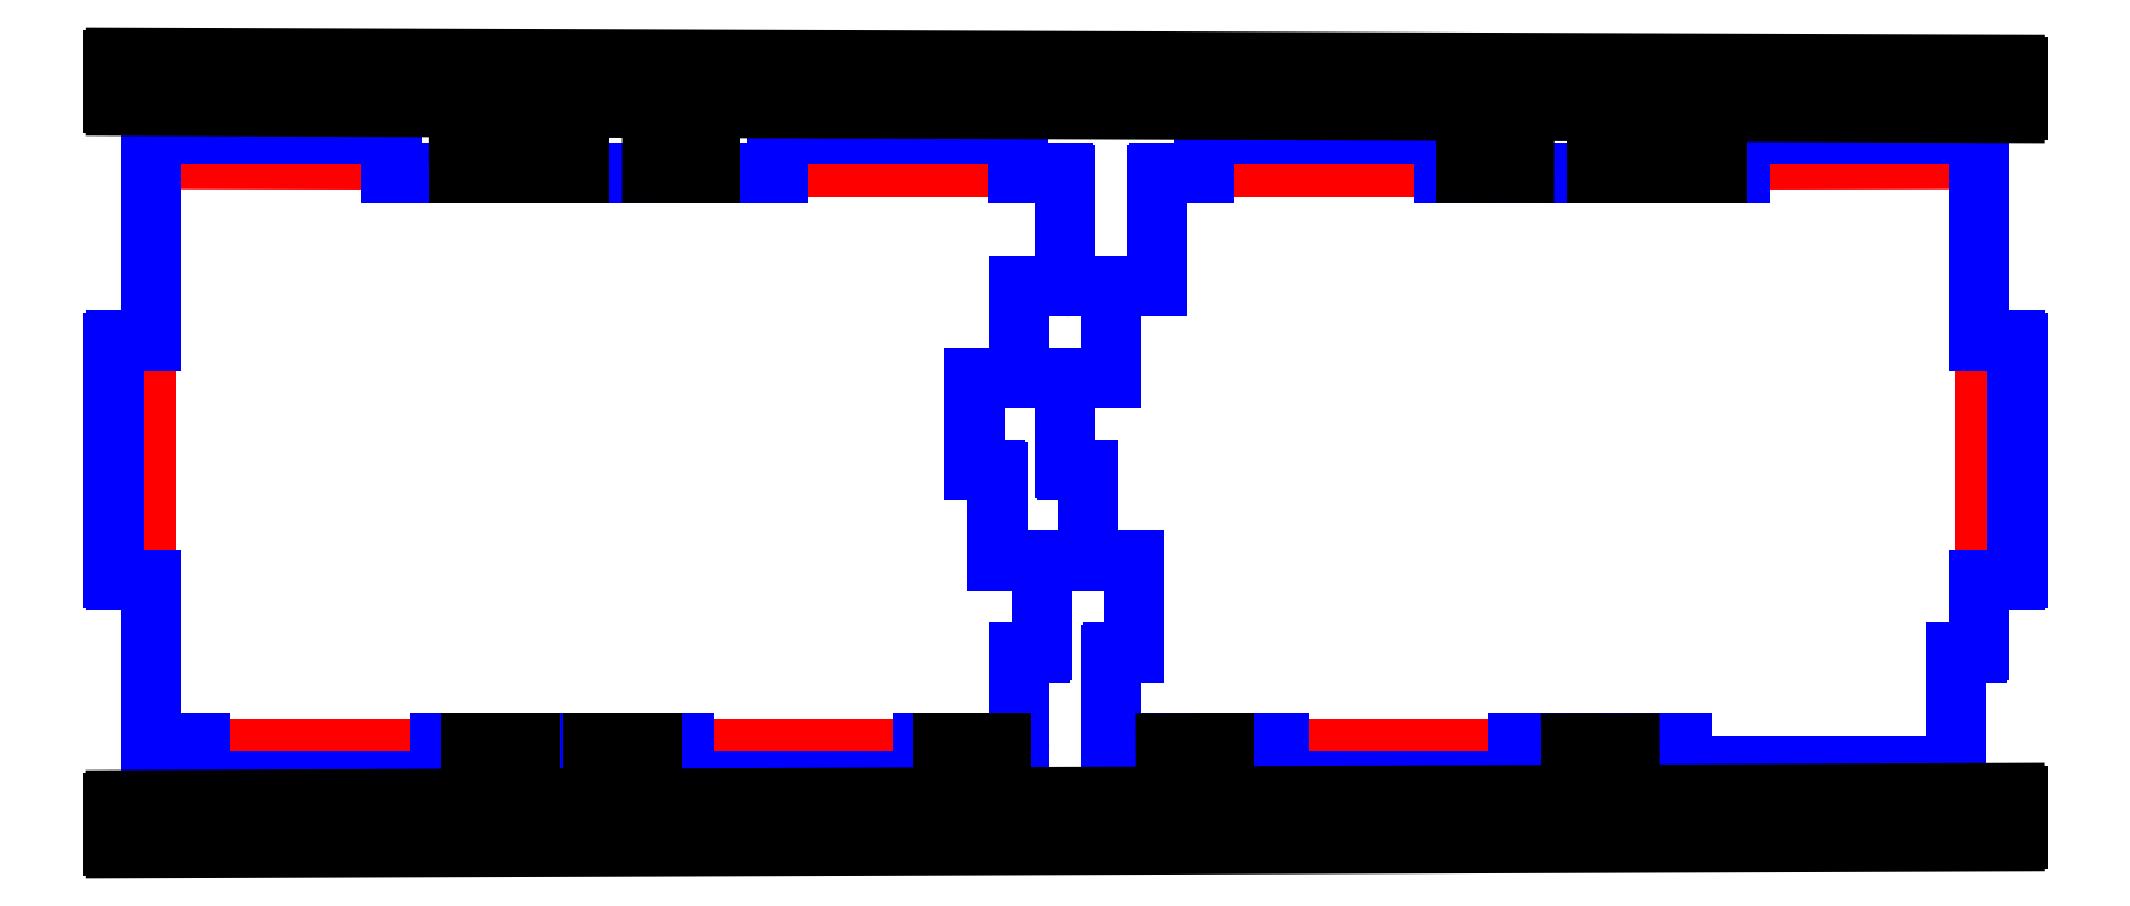
<metadata>
{"format":"dxf","ext":"dxf","renderer":"ezdxf+matplotlib","layout":"modelspace","background":"white","min_lineweight":24,"dpi":150}
</metadata>
<code>
0
SECTION
2
ENTITIES
0
LINE
8
CUTOUTS
10
-89.19
20
63.86
30
0
11
-42.57
21
63.78
31
0
0
ARC
8
CUTOUTS
10
-42.57
20
63.03
30
0
40
0.75
50
-90.1
51
89.9
0
LINE
8
CUTOUTS
10
-42.57
20
62.28
30
0
11
-89.2
21
62.36
31
0
0
ARC
8
CUTOUTS
10
-89.19
20
63.11
30
0
40
0.75
50
89.9
51
269.9
0
LINE
8
CUTOUTS
10
-94
20
-22.72
30
0
11
-94
21
21.78
31
0
0
ARC
8
CUTOUTS
10
-93.25
20
21.78
30
0
40
0.75
50
0
51
180
0
LINE
8
CUTOUTS
10
-92.5
20
21.78
30
0
11
-92.5
21
-22.72
31
0
0
ARC
8
CUTOUTS
10
-93.25
20
-22.72
30
0
40
0.75
50
-180
51
0
0
ARC
8
CUTOUTS
10
42
20
61.53
30
0
40
0.75
50
90
51
270
0
LINE
8
CUTOUTS
10
86.5
20
60.78
30
0
11
42
21
60.78
31
0
0
ARC
8
CUTOUTS
10
86.5
20
61.53
30
0
40
0.75
50
-90
51
90
0
LINE
8
CUTOUTS
10
42
20
62.28
30
0
11
86.5
21
62.28
31
0
0
LINE
8
CUTOUTS
10
22.47
20
-60.78
30
0
11
66.97
21
-60.78
31
0
0
ARC
8
CUTOUTS
10
66.97
20
-61.53
30
0
40
0.75
50
-90
51
90
0
LINE
8
CUTOUTS
10
66.97
20
-62.28
30
0
11
22.47
21
-62.28
31
0
0
ARC
8
CUTOUTS
10
22.47
20
-61.53
30
0
40
0.75
50
90
51
270
0
LINE
8
CUTOUTS
10
-34
20
-62.28
30
0
11
-78.5
21
-62.28
31
0
0
ARC
8
CUTOUTS
10
-78.5
20
-61.53
30
0
40
0.75
50
90
51
270
0
LINE
8
CUTOUTS
10
-78.5
20
-60.78
30
0
11
-34
21
-60.78
31
0
0
ARC
8
CUTOUTS
10
-34
20
-61.53
30
0
40
0.75
50
-90
51
90
0
LINE
8
PERIMETER
10
19.72
20
-59.53
30
0
11
19.72
21
-67.03
31
0
0
ARC
8
PERIMETER
10
20.22
20
-67.03
30
0
40
0.5
50
180
51
270
0
LINE
8
PERIMETER
10
20.22
20
-67.53
30
0
11
69.22
21
-67.53
31
0
0
ARC
8
PERIMETER
10
69.22
20
-67.03
30
0
40
0.5
50
-90
51
0
0
LINE
8
PERIMETER
10
69.72
20
-67.03
30
0
11
69.72
21
-59.53
31
0
0
LINE
8
PERIMETER
10
69.72
20
-59.53
30
0
11
73.72
21
-59.53
31
0
0
LINE
8
PERIMETER
10
89.72
20
-59.03
30
0
11
89.72
21
-40.48
31
0
0
LINE
8
PERIMETER
10
89.72
20
-40.48
30
0
11
93.99
21
-40.48
31
0
0
LINE
8
PERIMETER
10
94.49
20
-39.98
30
0
11
94.49
21
-21.93
31
0
0
LINE
8
PERIMETER
10
93.99
20
-21.43
30
0
11
84.96
21
-21.43
31
0
0
LINE
8
PERIMETER
10
84.96
20
-21.43
30
0
11
84.96
21
-2.881
31
0
0
LINE
8
PERIMETER
10
84.46
20
-2.381
30
0
11
80.2
21
-2.381
31
0
0
LINE
8
PERIMETER
10
80.2
20
-2.381
30
0
11
80.2
21
16.67
31
0
0
LINE
8
PERIMETER
10
80.2
20
16.67
30
0
11
89.22
21
16.67
31
0
0
LINE
8
PERIMETER
10
89.72
20
17.17
30
0
11
89.72
21
35.72
31
0
0
LINE
8
PERIMETER
10
89.72
20
35.72
30
0
11
98.75
21
35.72
31
0
0
LINE
8
PERIMETER
10
99.25
20
36.22
30
0
11
99.25
21
59.03
31
0
0
LINE
8
PERIMETER
10
98.75
20
59.53
30
0
11
89.25
21
59.53
31
0
0
LINE
8
PERIMETER
10
89.25
20
59.53
30
0
11
89.25
21
67.03
31
0
0
ARC
8
PERIMETER
10
88.75
20
67.03
30
0
40
0.5
50
0
51
90
0
LINE
8
PERIMETER
10
88.75
20
67.53
30
0
11
39.75
21
67.53
31
0
0
ARC
8
PERIMETER
10
39.75
20
67.03
30
0
40
0.5
50
90
51
180
0
LINE
8
PERIMETER
10
39.25
20
67.03
30
0
11
39.25
21
59.53
31
0
0
LINE
8
PERIMETER
10
39.25
20
59.53
30
0
11
25.13
21
59.53
31
0
0
LINE
8
PERIMETER
10
-41.25
20
59.53
30
0
11
-41.25
21
67.03
31
0
0
ARC
8
PERIMETER
10
-41.75
20
67.03
30
0
40
0.5
50
0
51
90
0
LINE
8
PERIMETER
10
-41.75
20
67.53
30
0
11
-90.75
21
67.53
31
0
0
ARC
8
PERIMETER
10
-90.75
20
67.03
30
0
40
0.5
50
90
51
180
0
LINE
8
PERIMETER
10
-91.25
20
67.03
30
0
11
-91.25
21
24.53
31
0
0
LINE
8
PERIMETER
10
-91.25
20
24.53
30
0
11
-98.75
21
24.53
31
0
0
ARC
8
PERIMETER
10
-98.75
20
24.03
30
0
40
0.5
50
90
51
180
0
LINE
8
PERIMETER
10
-99.25
20
24.03
30
0
11
-99.25
21
-24.97
31
0
0
ARC
8
PERIMETER
10
-98.75
20
-24.97
30
0
40
0.5
50
180
51
270
0
LINE
8
PERIMETER
10
-98.75
20
-25.47
30
0
11
-91.25
21
-25.47
31
0
0
LINE
8
PERIMETER
10
-91.25
20
-25.47
30
0
11
-91.25
21
-59.03
31
0
0
LINE
8
PERIMETER
10
-90.75
20
-59.53
30
0
11
-81.25
21
-59.53
31
0
0
LINE
8
PERIMETER
10
-81.25
20
-59.53
30
0
11
-81.25
21
-67.03
31
0
0
ARC
8
PERIMETER
10
-80.75
20
-67.03
30
0
40
0.5
50
180
51
270
0
LINE
8
PERIMETER
10
-80.75
20
-67.53
30
0
11
-31.75
21
-67.53
31
0
0
ARC
8
PERIMETER
10
-31.75
20
-67.03
30
0
40
0.5
50
-90
51
0
0
LINE
8
PERIMETER
10
-31.25
20
-67.03
30
0
11
-31.25
21
-59.53
31
0
0
LINE
8
PERIMETER
10
-31.25
20
-59.53
30
0
11
-24.51
21
-59.53
31
0
0
LINE
8
CUTOUTS
10
146.5
20
-60.78
30
0
11
191
21
-60.78
31
0
0
ARC
8
CUTOUTS
10
191
20
-61.53
30
0
40
0.75
50
270
51
90
0
LINE
8
CUTOUTS
10
191
20
-62.28
30
0
11
146.5
21
-62.28
31
0
0
ARC
8
CUTOUTS
10
146.5
20
-61.53
30
0
40
0.75
50
90
51
270
0
ARC
8
CUTOUTS
10
131.1
20
61.53
30
0
40
0.75
50
90
51
270
0
LINE
8
CUTOUTS
10
175.6
20
60.78
30
0
11
131.1
21
60.78
31
0
0
ARC
8
CUTOUTS
10
175.6
20
61.53
30
0
40
0.75
50
270
51
90
0
LINE
8
CUTOUTS
10
131.1
20
62.28
30
0
11
175.6
21
62.28
31
0
0
LINE
8
CUTOUTS
10
291
20
-22.72
30
0
11
291
21
21.78
31
0
0
ARC
8
CUTOUTS
10
291.8
20
21.78
30
0
40
0.75
50
0
51
180
0
LINE
8
CUTOUTS
10
292.5
20
21.78
30
0
11
292.5
21
-22.72
31
0
0
ARC
8
CUTOUTS
10
291.8
20
-22.72
30
0
40
0.75
50
180
51
0
0
ARC
8
CUTOUTS
10
287.7
20
63.11
30
0
40
0.75
50
270.1
51
90.1
0
LINE
8
CUTOUTS
10
241.1
20
63.78
30
0
11
287.7
21
63.86
31
0
0
ARC
8
CUTOUTS
10
241.1
20
63.03
30
0
40
0.75
50
90.1
51
270.1
0
LINE
8
CUTOUTS
10
287.7
20
62.36
30
0
11
241.1
21
62.28
31
0
0
LINE
8
PERIMETER
10
297.8
20
-24.97
30
0
11
297.8
21
24.03
31
0
0
ARC
8
PERIMETER
10
297.2
20
24.03
30
0
40
0.5
50
0
51
90
0
LINE
8
PERIMETER
10
297.2
20
24.53
30
0
11
289.8
21
24.53
31
0
0
LINE
8
PERIMETER
10
289.8
20
24.53
30
0
11
289.8
21
67.03
31
0
0
ARC
8
PERIMETER
10
289.2
20
67.03
30
0
40
0.5
50
0
51
90
0
LINE
8
PERIMETER
10
289.2
20
67.53
30
0
11
240.2
21
67.53
31
0
0
ARC
8
PERIMETER
10
240.2
20
67.03
30
0
40
0.5
50
90
51
180
0
LINE
8
PERIMETER
10
239.8
20
67.03
30
0
11
239.8
21
59.53
31
0
0
LINE
8
PERIMETER
10
239.8
20
59.53
30
0
11
235.2
21
59.53
31
0
0
LINE
8
PERIMETER
10
178.3
20
59.53
30
0
11
178.3
21
67.03
31
0
0
ARC
8
PERIMETER
10
177.8
20
67.03
30
0
40
0.5
50
0
51
90
0
LINE
8
PERIMETER
10
177.8
20
67.53
30
0
11
128.8
21
67.53
31
0
0
ARC
8
PERIMETER
10
128.8
20
67.03
30
0
40
0.5
50
90
51
180
0
LINE
8
PERIMETER
10
128.3
20
67.03
30
0
11
128.3
21
59.53
31
0
0
LINE
8
PERIMETER
10
128.3
20
59.53
30
0
11
118.8
21
59.53
31
0
0
LINE
8
PERIMETER
10
118.3
20
59.03
30
0
11
118.3
21
35.72
31
0
0
LINE
8
PERIMETER
10
118.3
20
35.72
30
0
11
109.3
21
35.72
31
0
0
LINE
8
PERIMETER
10
108.8
20
35.22
30
0
11
108.8
21
16.67
31
0
0
LINE
8
PERIMETER
10
108.8
20
16.67
30
0
11
99.75
21
16.67
31
0
0
LINE
8
PERIMETER
10
99.25
20
16.17
30
0
11
99.25
21
-1.881
31
0
0
LINE
8
PERIMETER
10
99.75
20
-2.381
30
0
11
104
21
-2.381
31
0
0
LINE
8
PERIMETER
10
104
20
-2.381
30
0
11
104
21
-20.93
31
0
0
LINE
8
PERIMETER
10
104.5
20
-21.43
30
0
11
113.5
21
-21.43
31
0
0
LINE
8
PERIMETER
10
113.5
20
-21.43
30
0
11
113.5
21
-40.48
31
0
0
LINE
8
PERIMETER
10
113.5
20
-40.48
30
0
11
109.3
21
-40.48
31
0
0
LINE
8
PERIMETER
10
108.8
20
-40.98
30
0
11
108.8
21
-59.03
31
0
0
LINE
8
PERIMETER
10
109.3
20
-59.53
30
0
11
120.3
21
-59.53
31
0
0
LINE
8
PERIMETER
10
143.8
20
-59.53
30
0
11
143.8
21
-67.03
31
0
0
ARC
8
PERIMETER
10
144.3
20
-67.03
30
0
40
0.5
50
180
51
270
0
LINE
8
PERIMETER
10
144.3
20
-67.53
30
0
11
193.3
21
-67.53
31
0
0
ARC
8
PERIMETER
10
193.3
20
-67.03
30
0
40
0.5
50
270
51
0
0
LINE
8
PERIMETER
10
193.8
20
-67.03
30
0
11
193.8
21
-59.53
31
0
0
LINE
8
PERIMETER
10
193.8
20
-59.53
30
0
11
204.8
21
-59.53
31
0
0
LINE
8
PERIMETER
10
227.8
20
-59.53
30
0
11
227.8
21
-63.79
31
0
0
LINE
8
PERIMETER
10
228.3
20
-64.29
30
0
11
284.5
21
-64.29
31
0
0
LINE
8
PERIMETER
10
285
20
-63.79
30
0
11
285
21
-40.48
31
0
0
LINE
8
PERIMETER
10
285
20
-40.48
30
0
11
289.2
21
-40.48
31
0
0
LINE
8
PERIMETER
10
289.8
20
-39.98
30
0
11
289.8
21
-25.47
31
0
0
LINE
8
PERIMETER
10
289.8
20
-25.47
30
0
11
297.2
21
-25.47
31
0
0
ARC
8
PERIMETER
10
297.2
20
-24.97
30
0
40
0.5
50
270
51
0
0
LINE
8
0
10
25.18
20
59.53
30
0
11
25.18
21
73.06
31
0
0
LINE
8
0
10
13.13
20
59.53
30
0
11
13.14
21
73.11
31
0
0
LINE
8
0
10
182.9
20
59.53
30
0
11
182.9
21
72.47
31
0
0
LINE
8
0
10
194.9
20
59.53
30
0
11
194.9
21
72.42
31
0
0
LINE
8
0
10
297.3
20
72.03
30
0
11
235.2
21
72.27
31
0
0
LINE
8
0
10
-99.24
20
74.03
30
0
11
-99.24
21
83.03
31
0
0
LINE
8
0
10
297.8
20
72.53
30
0
11
297.8
21
81.53
31
0
0
LINE
8
0
10
297.3
20
82.03
30
0
11
-98.74
21
83.53
31
0
0
LINE
8
0
10
182.9
20
72.47
30
0
11
25.18
21
73.06
31
0
0
LINE
8
0
10
223.2
20
72.31
30
0
11
194.9
21
72.42
31
0
0
LINE
8
0
10
13.14
20
73.11
30
0
11
-98.74
21
73.53
31
0
0
LINE
8
0
10
297.2
20
-69.97
30
0
11
216.9
21
-70.3
31
0
0
LINE
8
0
10
-24.51
20
-71.19
30
0
11
-98.75
21
-71.47
31
0
0
LINE
8
0
10
-99.25
20
-71.97
30
0
11
-99.25
21
-80.97
31
0
0
LINE
8
0
10
297.8
20
-70.47
30
0
11
297.8
21
-79.47
31
0
0
LINE
8
0
10
297.3
20
-79.97
30
0
11
-98.75
21
-81.47
31
0
0
LINE
8
0
10
-12.51
20
-59.53
30
0
11
-12.51
21
-71.14
31
0
0
LINE
8
0
10
-24.51
20
-59.53
30
0
11
-24.51
21
-71.19
31
0
0
LINE
8
0
10
0.9805
20
-59.53
30
0
11
0.9805
21
-71.14
31
0
0
LINE
8
0
10
0.9805
20
-71.14
30
0
11
-12.51
21
-71.14
31
0
0
LINE
8
0
10
12.98
20
-59.53
30
0
11
12.98
21
-71.14
31
0
0
LINE
8
PERIMETER
10
-27.12
20
59.53
30
0
11
-41.25
21
59.53
31
0
0
LINE
8
PERIMETER
10
13.13
20
59.53
30
0
11
-2.025
21
59.53
31
0
0
LINE
8
PERIMETER
10
182.9
20
59.53
30
0
11
178.3
21
59.53
31
0
0
LINE
8
PERIMETER
10
223.2
20
59.53
30
0
11
218.2
21
59.53
31
0
0
LINE
8
PERIMETER
10
-12.51
20
-59.53
30
0
11
0.9805
21
-59.53
31
0
0
LINE
8
PERIMETER
10
12.98
20
-59.53
30
0
11
19.72
21
-59.53
31
0
0
LINE
8
0
10
73.72
20
-59.53
30
0
11
73.72
21
-70.89
31
0
0
LINE
8
0
10
85.72
20
-59.53
30
0
11
85.72
21
-70.84
31
0
0
LINE
8
0
10
73.72
20
-70.89
30
0
11
12.98
21
-71.14
31
0
0
LINE
8
PERIMETER
10
85.72
20
-59.53
30
0
11
89.22
21
-59.53
31
0
0
LINE
8
0
10
120.3
20
-59.53
30
0
11
120.3
21
-70.7
31
0
0
LINE
8
0
10
132.3
20
-59.53
30
0
11
132.3
21
-70.65
31
0
0
LINE
8
0
10
120.3
20
-70.7
30
0
11
85.72
21
-70.84
31
0
0
LINE
8
PERIMETER
10
132.3
20
-59.53
30
0
11
143.8
21
-59.53
31
0
0
LINE
8
0
10
204.8
20
-59.53
30
0
11
204.9
21
-70.35
31
0
0
LINE
8
0
10
216.8
20
-59.53
30
0
11
216.9
21
-70.3
31
0
0
LINE
8
0
10
204.9
20
-70.35
30
0
11
132.3
21
-70.65
31
0
0
LINE
8
PERIMETER
10
216.8
20
-59.53
30
0
11
227.8
21
-59.53
31
0
0
ARC
8
PERIMETER
10
-90.75
20
-59.03
30
0
40
0.5
50
180
51
270
0
ARC
8
0
10
-98.75
20
-71.97
30
0
40
0.5
50
90.22
51
180
0
ARC
8
0
10
-98.75
20
-80.97
30
0
40
0.5
50
180
51
270.2
0
ARC
8
0
10
-98.74
20
83.03
30
0
40
0.5
50
89.78
51
180
0
ARC
8
0
10
-98.74
20
74.03
30
0
40
0.5
50
180
51
269.8
0
ARC
8
PERIMETER
10
89.22
20
-59.03
30
0
40
0.5
50
270
51
0
0
ARC
8
PERIMETER
10
93.99
20
-39.98
30
0
40
0.5
50
270
51
0
0
ARC
8
PERIMETER
10
93.99
20
-21.93
30
0
40
0.5
50
0
51
90
0
ARC
8
PERIMETER
10
84.46
20
-2.881
30
0
40
0.5
50
0
51
90
0
ARC
8
PERIMETER
10
109.3
20
-59.03
30
0
40
0.5
50
180
51
270
0
ARC
8
PERIMETER
10
109.3
20
-40.98
30
0
40
0.5
50
90
51
180
0
ARC
8
PERIMETER
10
99.75
20
-1.881
30
0
40
0.5
50
180
51
270
0
ARC
8
PERIMETER
10
104.5
20
-20.93
30
0
40
0.5
50
180
51
270
0
ARC
8
PERIMETER
10
89.22
20
17.17
30
0
40
0.5
50
270
51
0
0
ARC
8
PERIMETER
10
99.75
20
16.17
30
0
40
0.5
50
90
51
180
0
ARC
8
PERIMETER
10
98.75
20
59.03
30
0
40
0.5
50
0
51
90
0
ARC
8
PERIMETER
10
118.8
20
59.03
30
0
40
0.5
50
90
51
180
0
ARC
8
PERIMETER
10
109.3
20
35.22
30
0
40
0.5
50
90
51
180
0
ARC
8
PERIMETER
10
98.75
20
36.22
30
0
40
0.5
50
270
51
0
0
ARC
8
PERIMETER
10
228.3
20
-63.79
30
0
40
0.5
50
180
51
270
0
ARC
8
PERIMETER
10
284.5
20
-63.79
30
0
40
0.5
50
270
51
0
0
ARC
8
0
10
297.2
20
-70.47
30
0
40
0.5
50
0
51
90.24
0
ARC
8
0
10
297.2
20
-79.47
30
0
40
0.5
50
270.2
51
0
0
ARC
8
PERIMETER
10
289.2
20
-39.98
30
0
40
0.5
50
270
51
0
0
ARC
8
0
10
297.3
20
81.53
30
0
40
0.5
50
0
51
89.78
0
ARC
8
0
10
297.3
20
72.53
30
0
40
0.5
50
269.8
51
0
0
LINE
8
0
10
223.2
20
72.31
30
0
11
235.2
21
72.27
31
0
0
LINE
8
0
10
-27.12
20
59.53
30
0
11
-27.12
21
67.53
31
0
0
LINE
8
0
10
-27.12
20
67.53
30
0
11
-27.12
21
68.54
31
0
0
LINE
8
0
10
-25.12
20
70.53
30
0
11
-17.12
21
70.53
31
0
0
LINE
8
0
10
-15.12
20
68.53
30
0
11
-15.12
21
59.53
31
0
0
ARC
8
0
10
-25.12
20
68.53
30
0
40
2
50
90
51
179.8
0
ARC
8
0
10
-17.12
20
68.53
30
0
40
2
50
0
51
90
0
LINE
8
0
10
223.2
20
59.53
30
0
11
223.2
21
67.53
31
0
0
LINE
8
0
10
223.2
20
67.53
30
0
11
223.2
21
68.54
31
0
0
LINE
8
0
10
225.2
20
70.53
30
0
11
233.2
21
70.53
31
0
0
ARC
8
0
10
225.2
20
68.53
30
0
40
2
50
90
51
179.8
0
LINE
8
0
10
235.2
20
68.53
30
0
11
235.2
21
59.53
31
0
0
ARC
8
0
10
233.2
20
68.53
30
0
40
2
50
0
51
90
0
LINE
8
0
10
-15.12
20
59.53
30
0
11
-10.12
21
59.53
31
0
0
LINE
8
0
10
-2.025
20
59.53
30
0
11
-2.025
21
69.53
31
0
0
LINE
8
0
10
-10.12
20
69.53
30
0
11
-10.12
21
59.53
31
0
0
LINE
8
0
10
-9.125
20
70.53
30
0
11
-3.025
21
70.53
31
0
0
ARC
8
0
10
-9.125
20
69.53
30
0
40
1
50
90
51
180
0
ARC
8
0
10
-3.025
20
69.53
30
0
40
1
50
0
51
90
0
LINE
8
PERIMETER
10
-10.12
20
59.53
30
0
11
-15.12
21
59.53
31
0
0
LINE
8
0
10
210.1
20
59.53
30
0
11
210.1
21
69.53
31
0
0
LINE
8
0
10
218.2
20
69.53
30
0
11
218.2
21
59.53
31
0
0
LINE
8
0
10
217.2
20
70.53
30
0
11
211.1
21
70.53
31
0
0
ARC
8
0
10
211.1
20
69.53
30
0
40
1
50
90
51
180
0
ARC
8
0
10
217.2
20
69.53
30
0
40
1
50
7e-15
51
90
0
LINE
8
PERIMETER
10
210.1
20
59.53
30
0
11
194.9
21
59.53
31
0
0
ENDSEC
0
EOF

</code>
